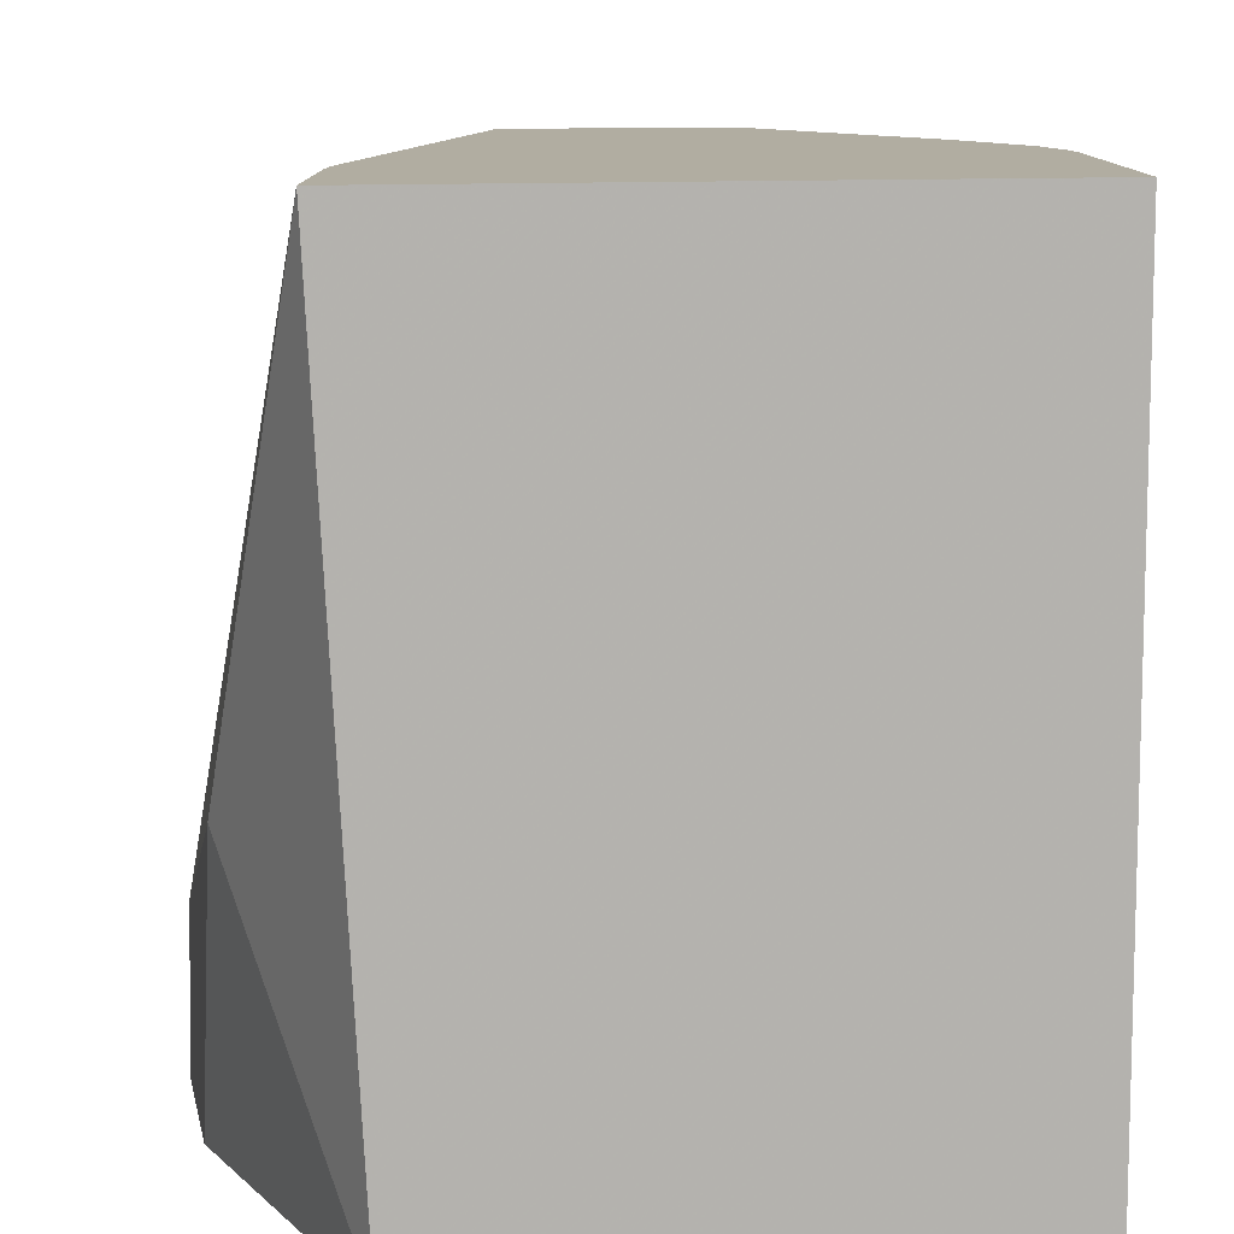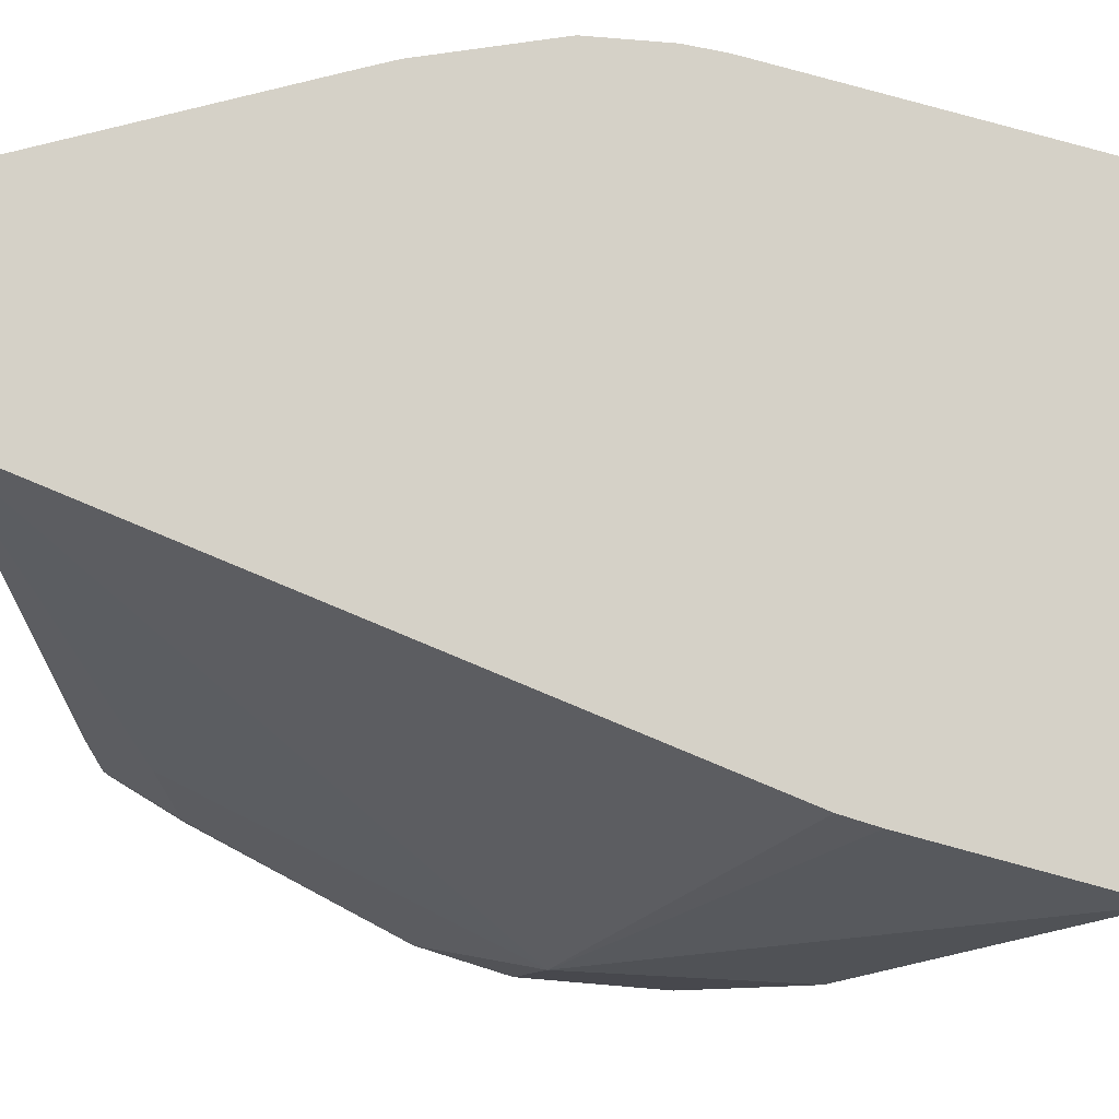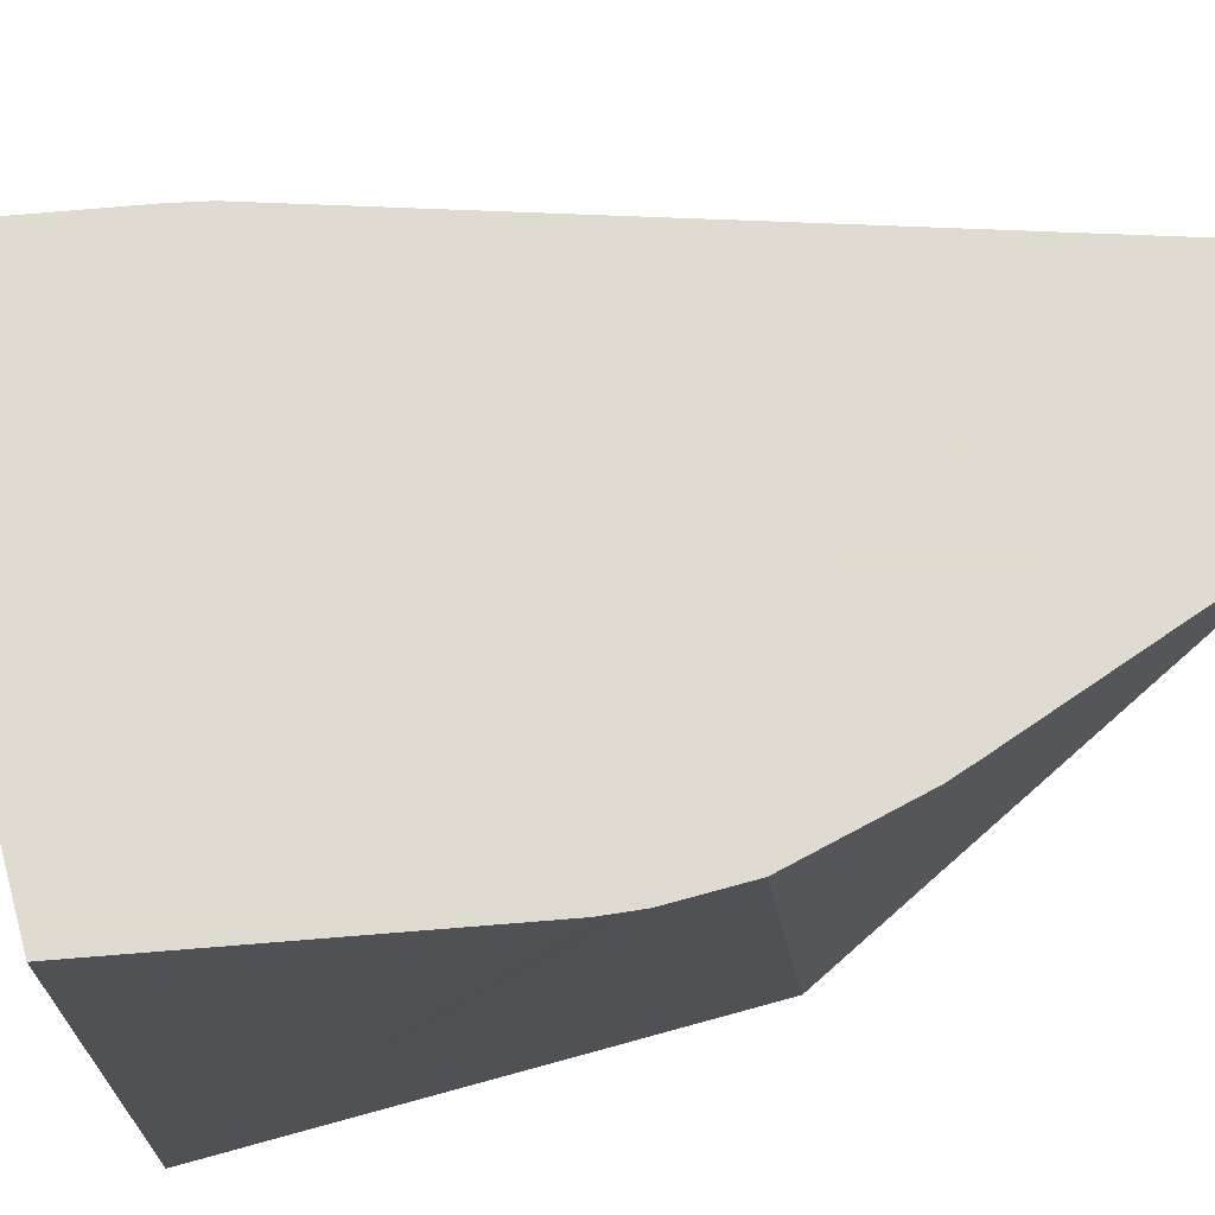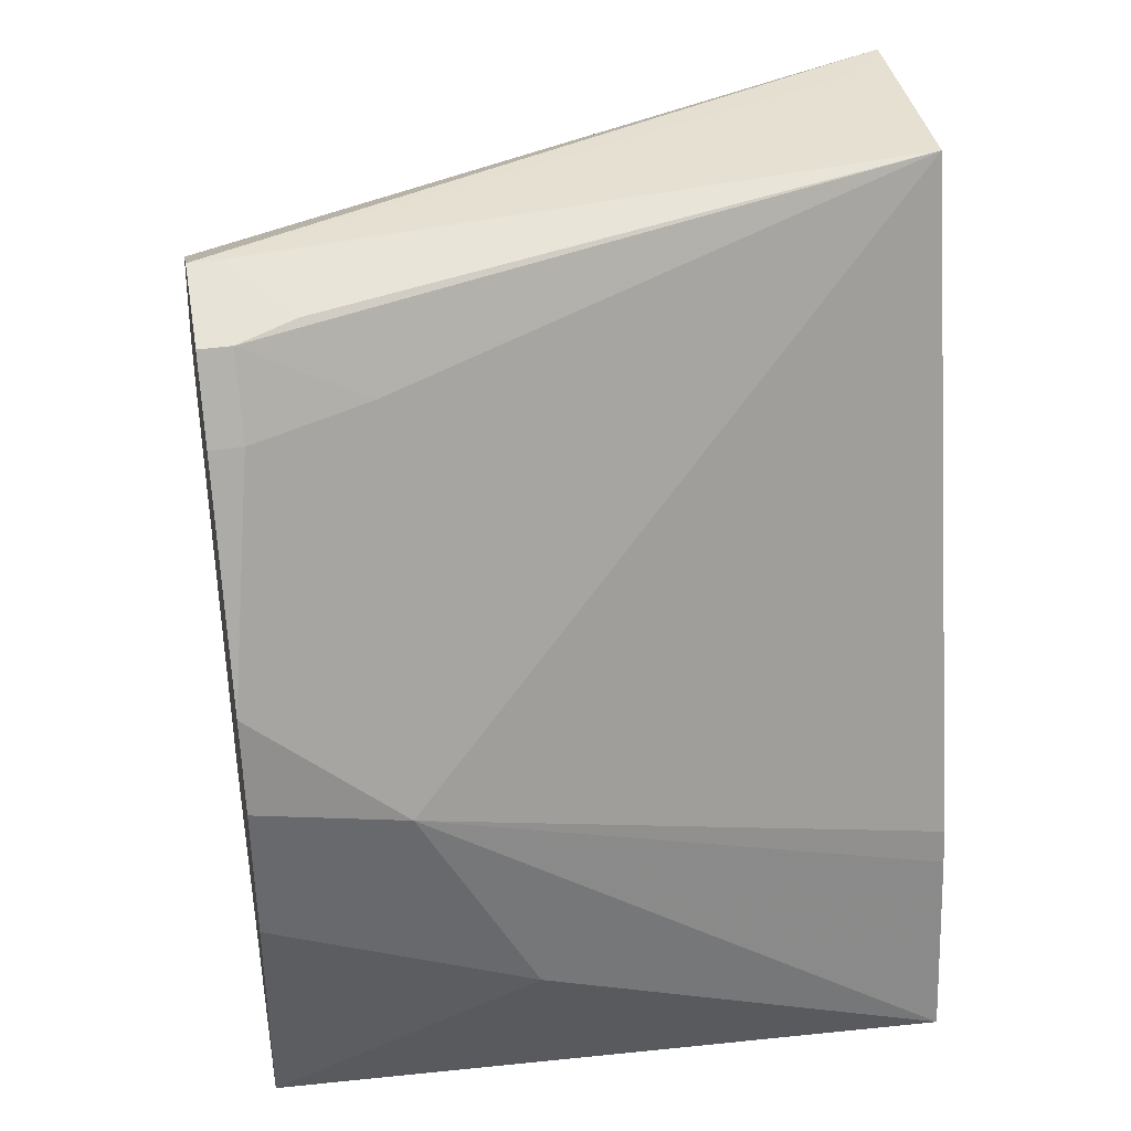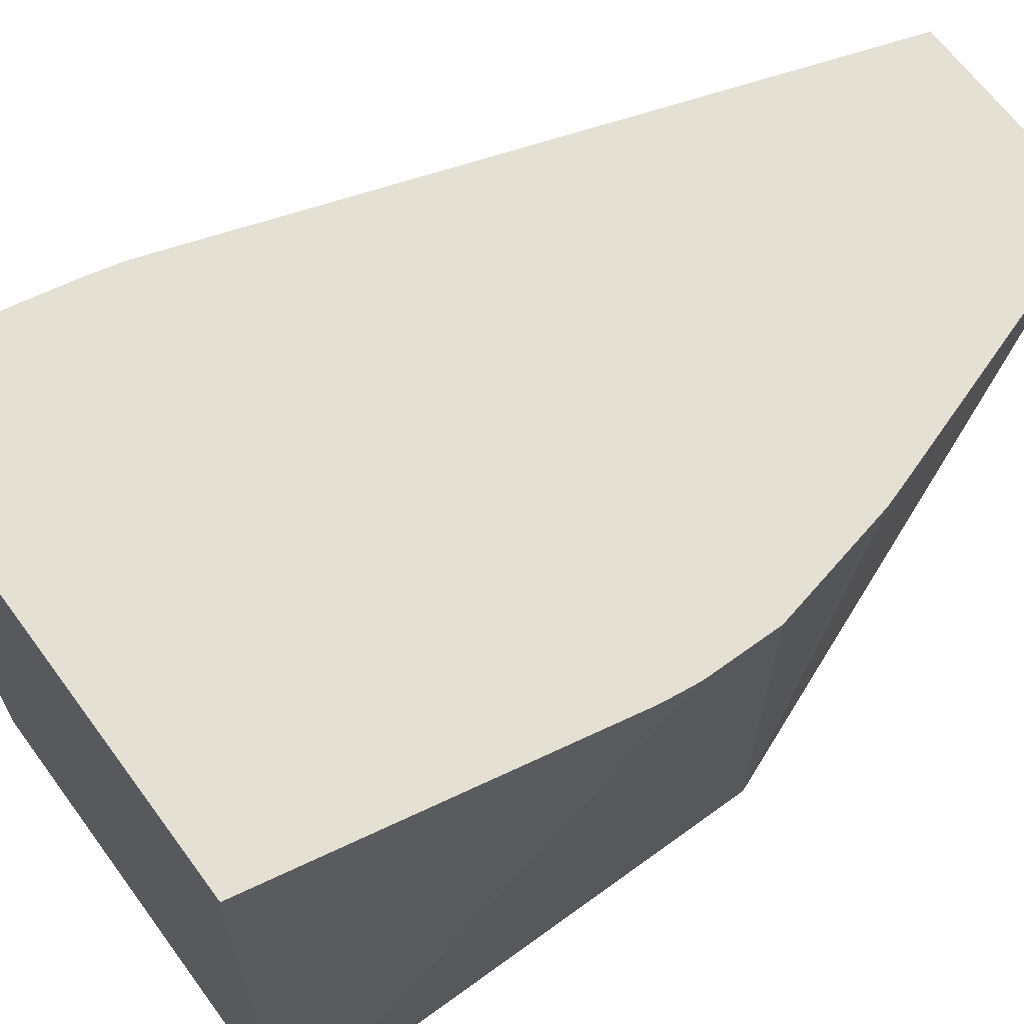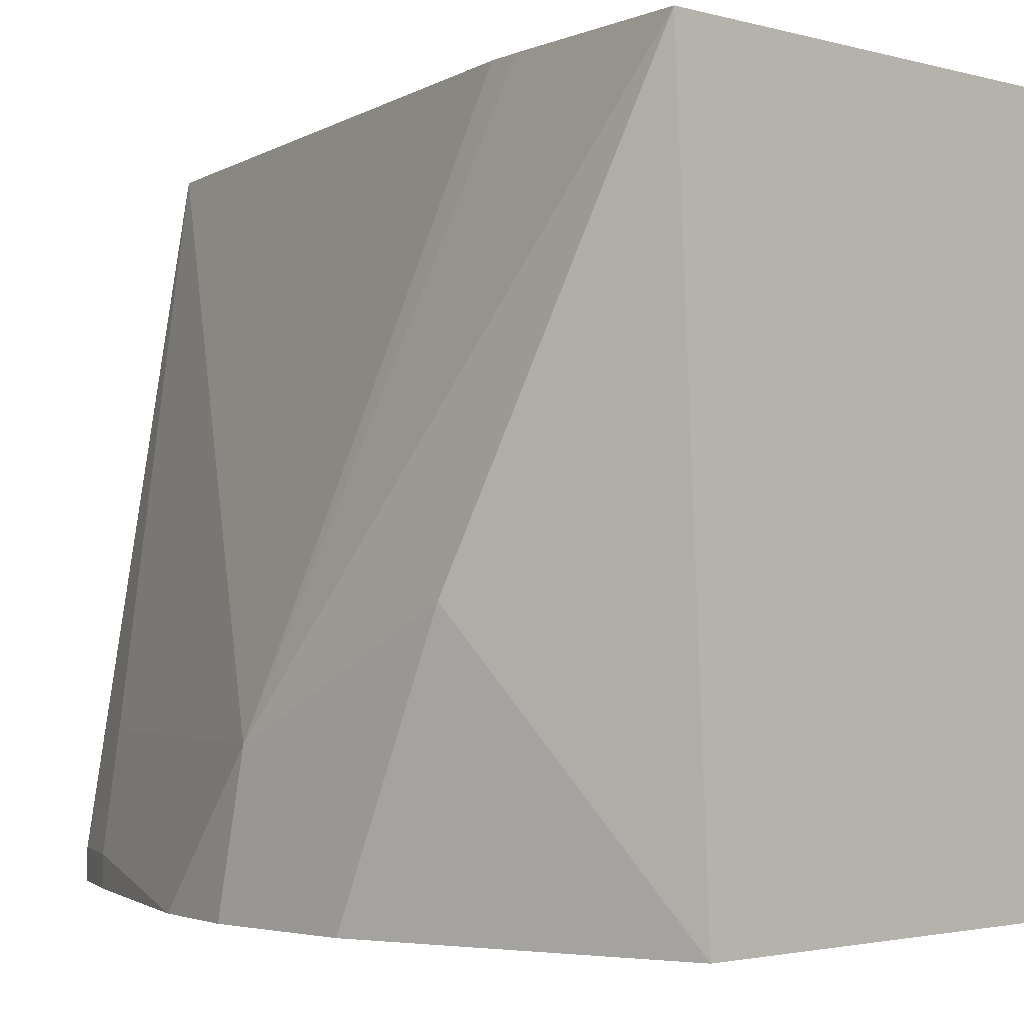
<metadata>
{"format":"obj","ext":"obj","renderer":"f3d","projection":"perspective","resolution":1024,"background":"white","views":[{"elev":10.3,"azim":-10.8,"up":"+Z"},{"elev":78.8,"azim":-85.2,"up":"+Z"},{"elev":69.8,"azim":74.5,"up":"+Z"},{"elev":37.7,"azim":-100.5,"up":"+Y"},{"elev":65.3,"azim":53.7,"up":"+Z"},{"elev":-2.3,"azim":-44.7,"up":"+Z"}]}
</metadata>
<code>
v 0.5517 -0.05794 0.1925
v 0.5625 -0.05794 -0.009267
v 0.706 -0.05794 0.1925
v 0.5624 7.8e-07 0.1925
v 0.5379 0.06725 0.03363
v 0.5379 7.8e-07 0.06725
v 0.706 -0.05794 -0.009267
v 0.5379 0.03363 -0.009267
v 0.7254 0.0433 0.1925
v 0.5647 0.01031 0.1925
v 0.6265 0.2021 0.1925
v 0.58 0.1723 0.03363
v 0.5715 0.1681 1.955e-05
v 0.5463 0.1051 1.955e-05
v 0.544 0.1039 -0.009267
v 0.5379 0.07652 -0.009267
v 0.7267 0.05427 0.1925
v 0.706 0.1009 -0.009267
v 0.6877 0.2021 0.1925
v 0.6274 0.2021 0.1906
v 0.6052 0.2017 -0.009267
v 0.6052 0.2017 1.955e-05
v 0.5884 0.1933 0.01681
v 0.5828 0.1905 1.955e-05
v 0.5715 0.1681 -0.009267
v 0.7267 0.07639 0.1925
v 0.6948 0.1233 -0.009267
v 0.7152 0.1223 0.1925
v 0.7183 0.1131 0.1925
v 0.6276 0.1905 -0.009267
v 0.6728 0.2021 0.1797
v 0.6512 0.2021 0.1682
v 0.5828 0.1905 -0.009267
v 0.6516 0.2021 0.1683
v 0.6656 0.2021 0.1749
f 11 23 24
f 7 18 26
f 11 24 12
f 12 24 13
f 11 22 23
f 11 21 22
f 11 19 31
f 11 32 20
f 11 34 32
f 11 35 34
f 11 31 35
f 13 24 33
f 7 26 17
f 11 20 21
f 13 33 25
f 21 34 35
f 13 15 14
f 7 17 9
f 23 33 24
f 21 35 31
f 21 32 34
f 21 23 22
f 21 33 23
f 13 25 15
f 20 32 21
f 19 21 31
f 19 30 21
f 18 29 26
f 18 28 29
f 18 19 28
f 18 27 19
f 19 27 30
f 5 8 6
f 1 10 4
f 5 15 16
f 1 2 7
f 1 7 3
f 1 3 9
f 1 9 17
f 1 17 26
f 1 26 29
f 1 29 28
f 5 16 8
f 1 19 11
f 1 11 10
f 1 4 5
f 1 5 6
f 1 6 2
f 2 6 8
f 2 8 16
f 1 28 19
f 2 15 25
f 2 16 15
f 5 14 15
f 5 13 14
f 5 12 13
f 5 10 11
f 4 10 5
f 5 11 12
f 2 18 7
f 2 27 18
f 2 30 27
f 2 21 30
f 2 33 21
f 2 25 33
f 3 7 9

</code>
